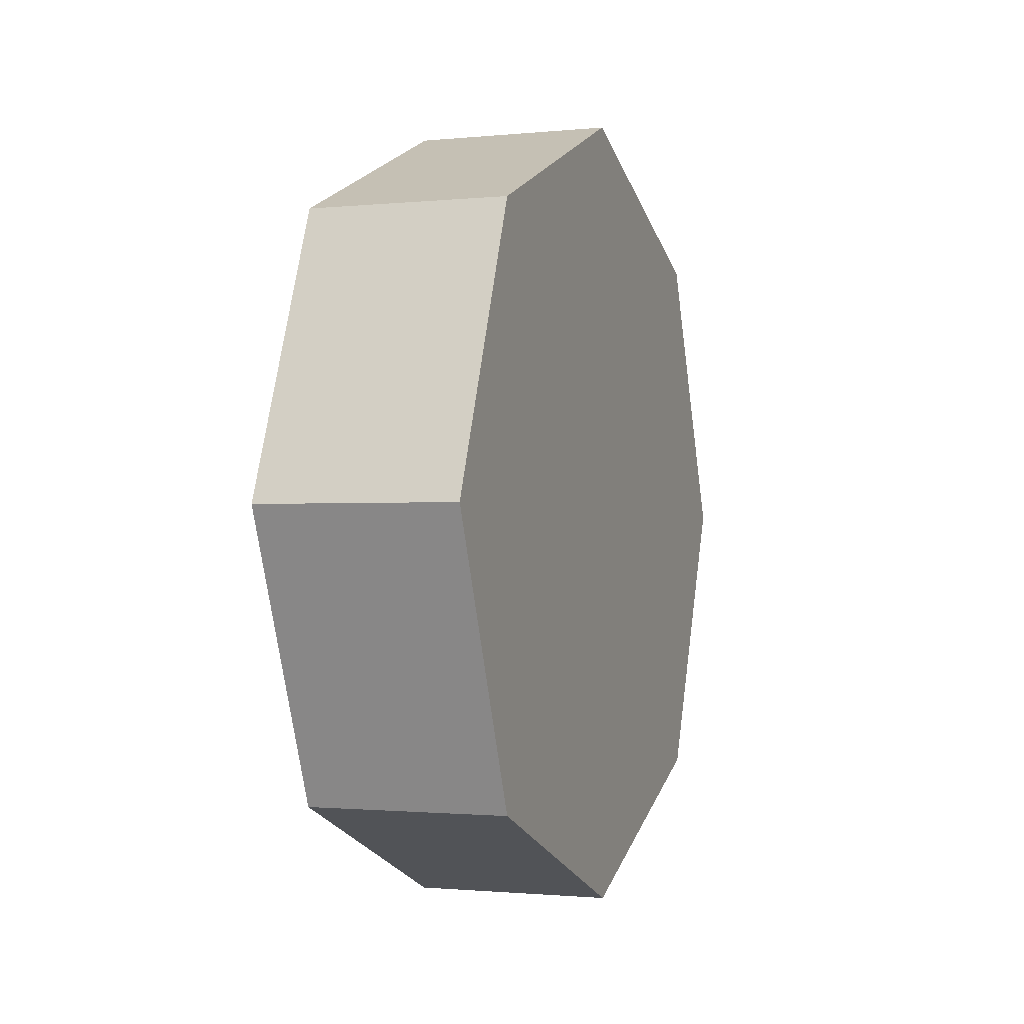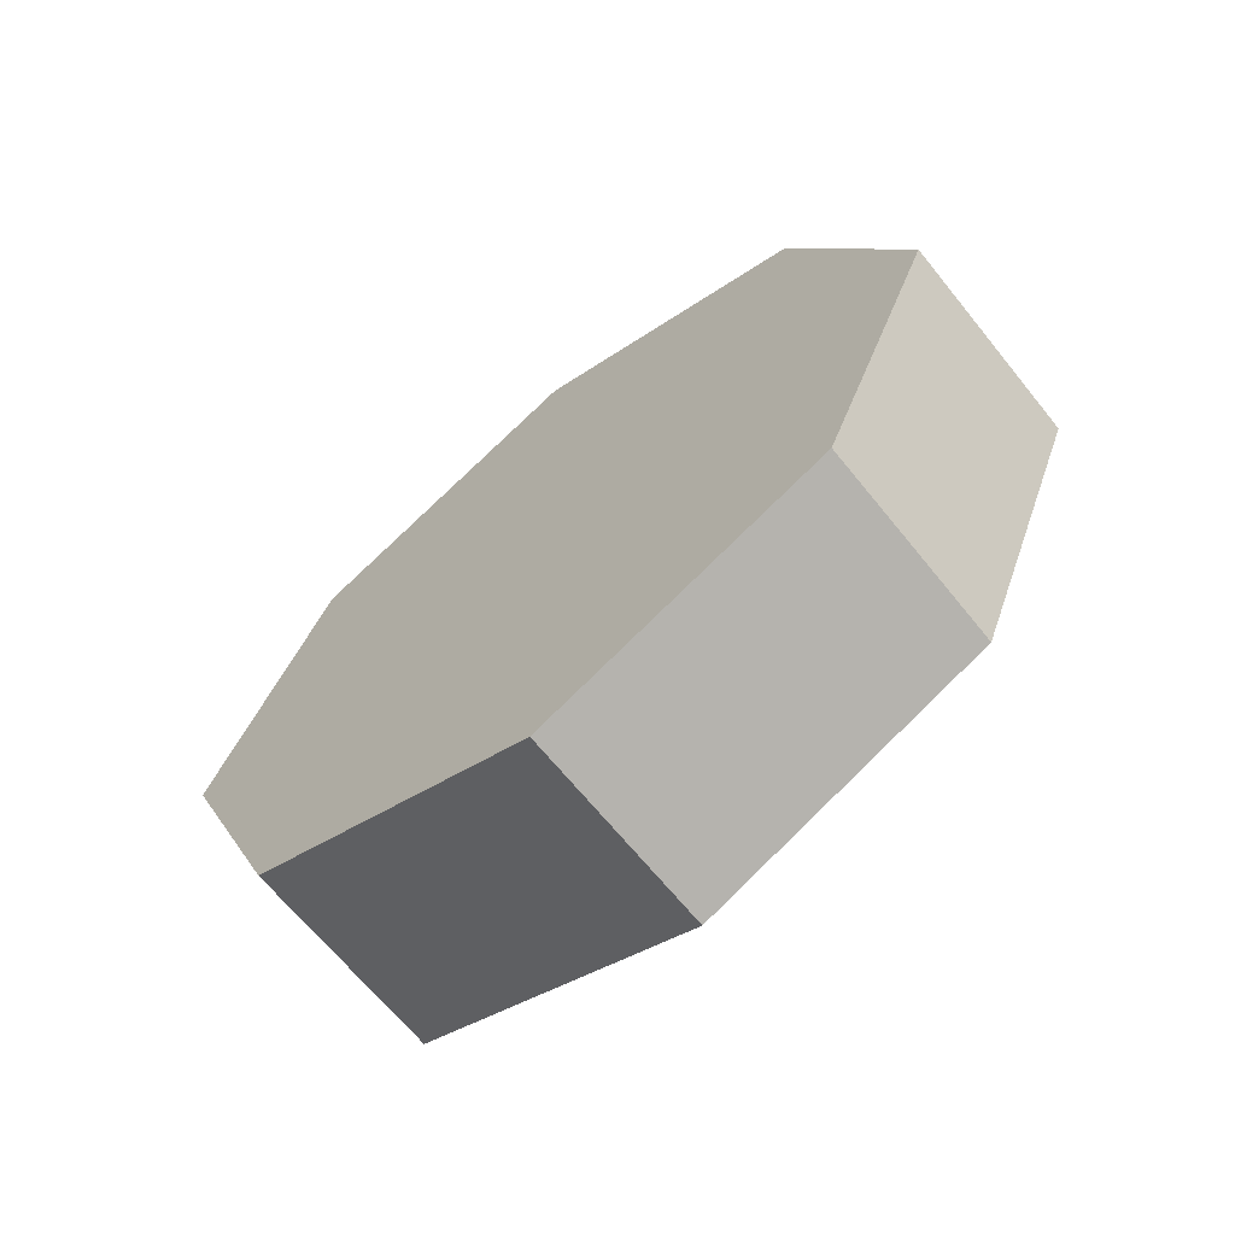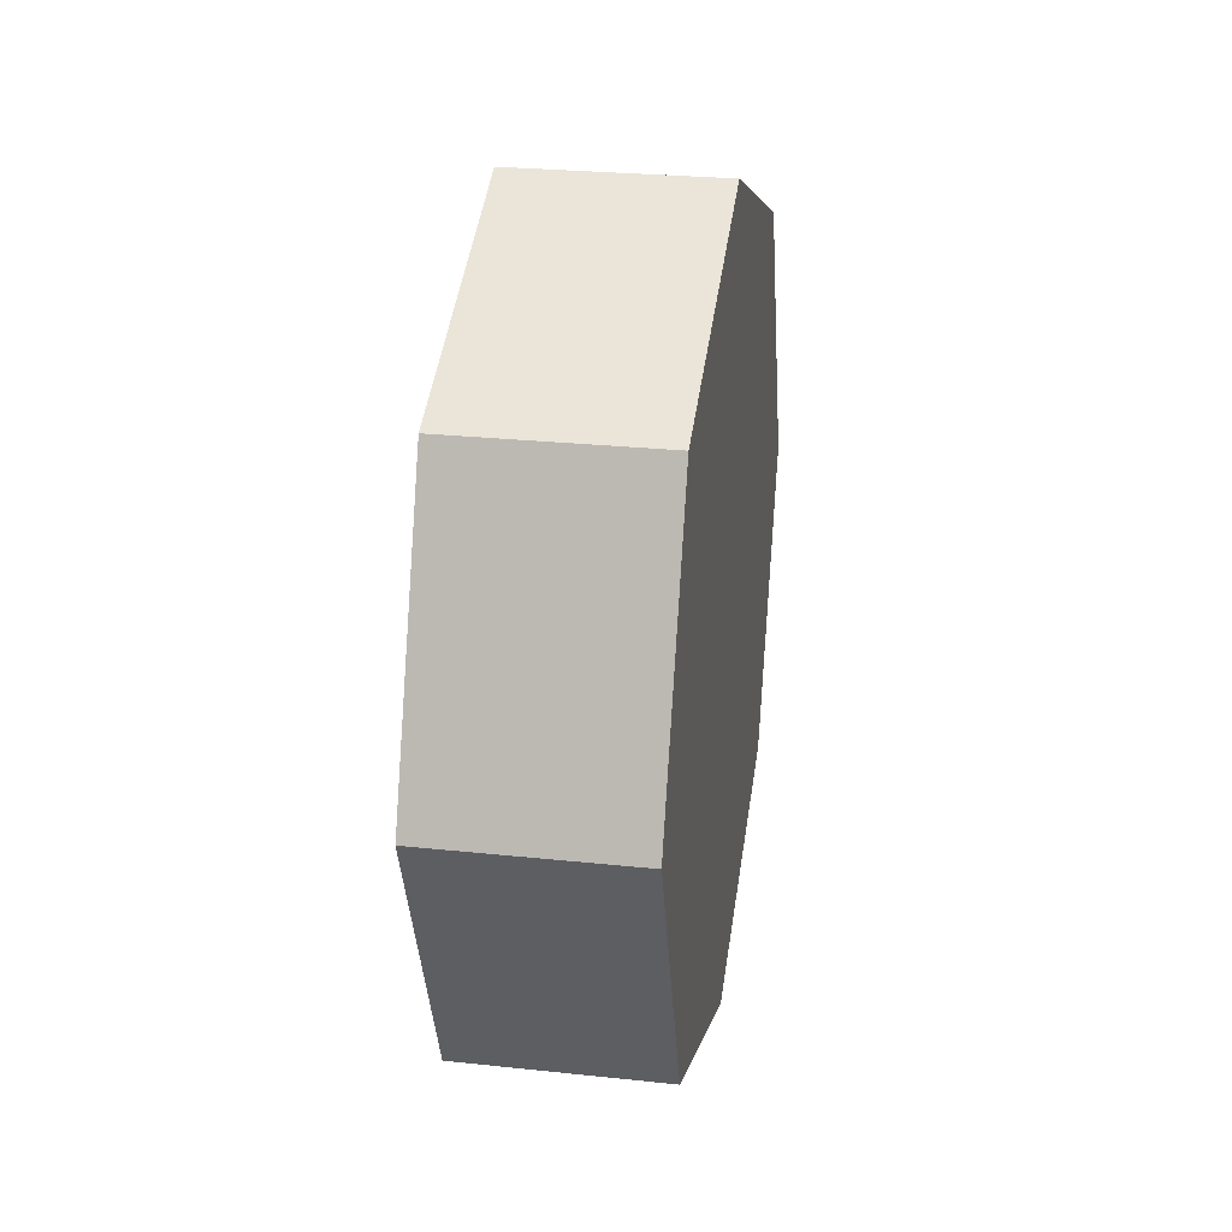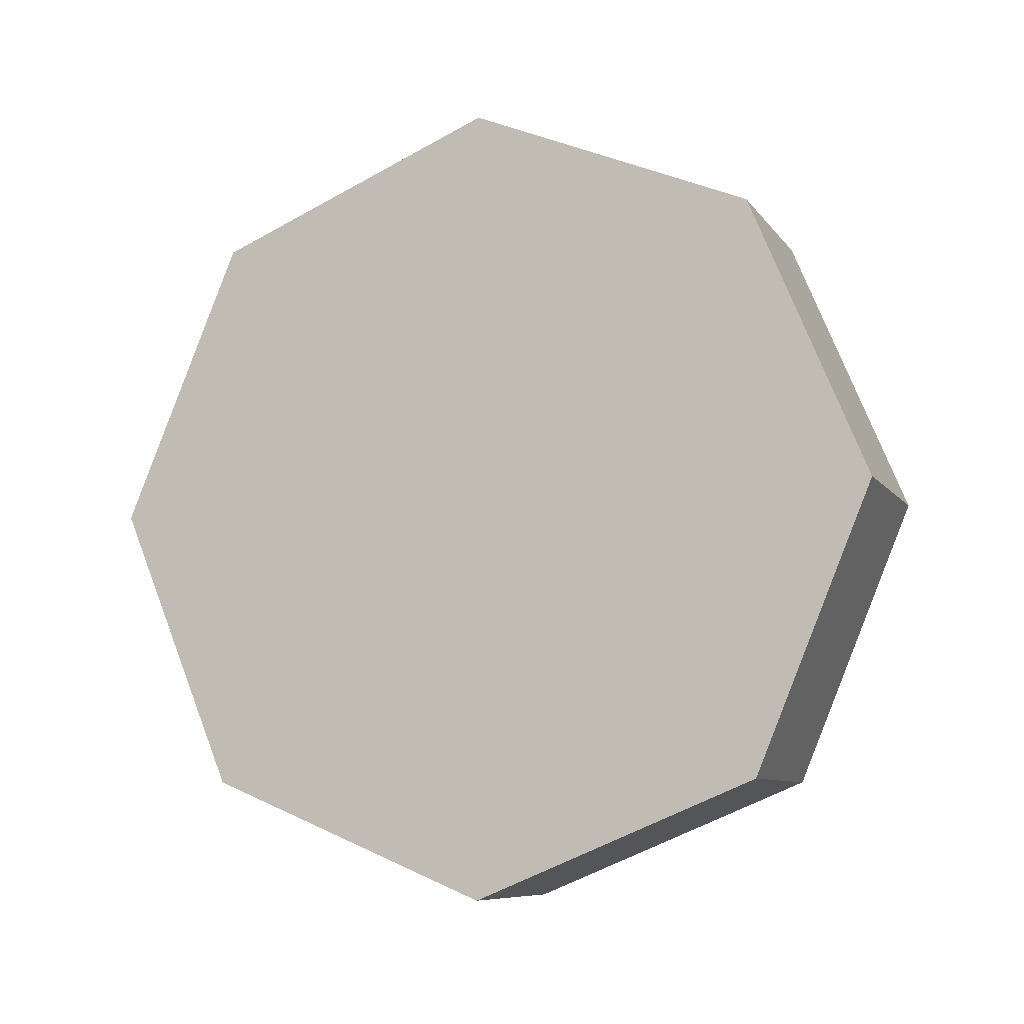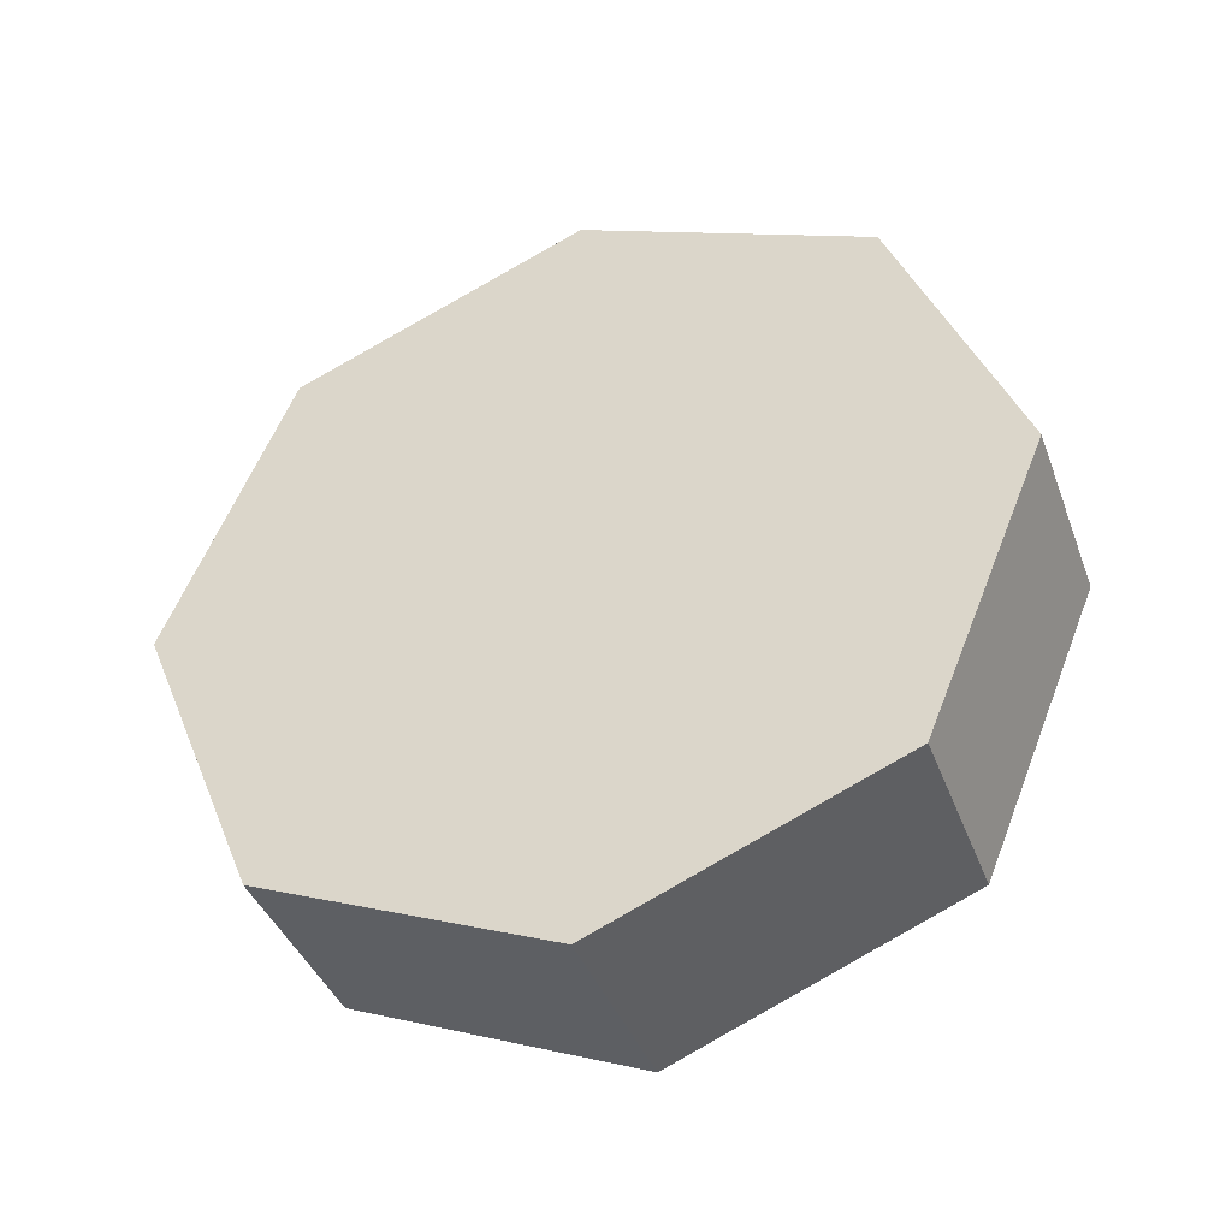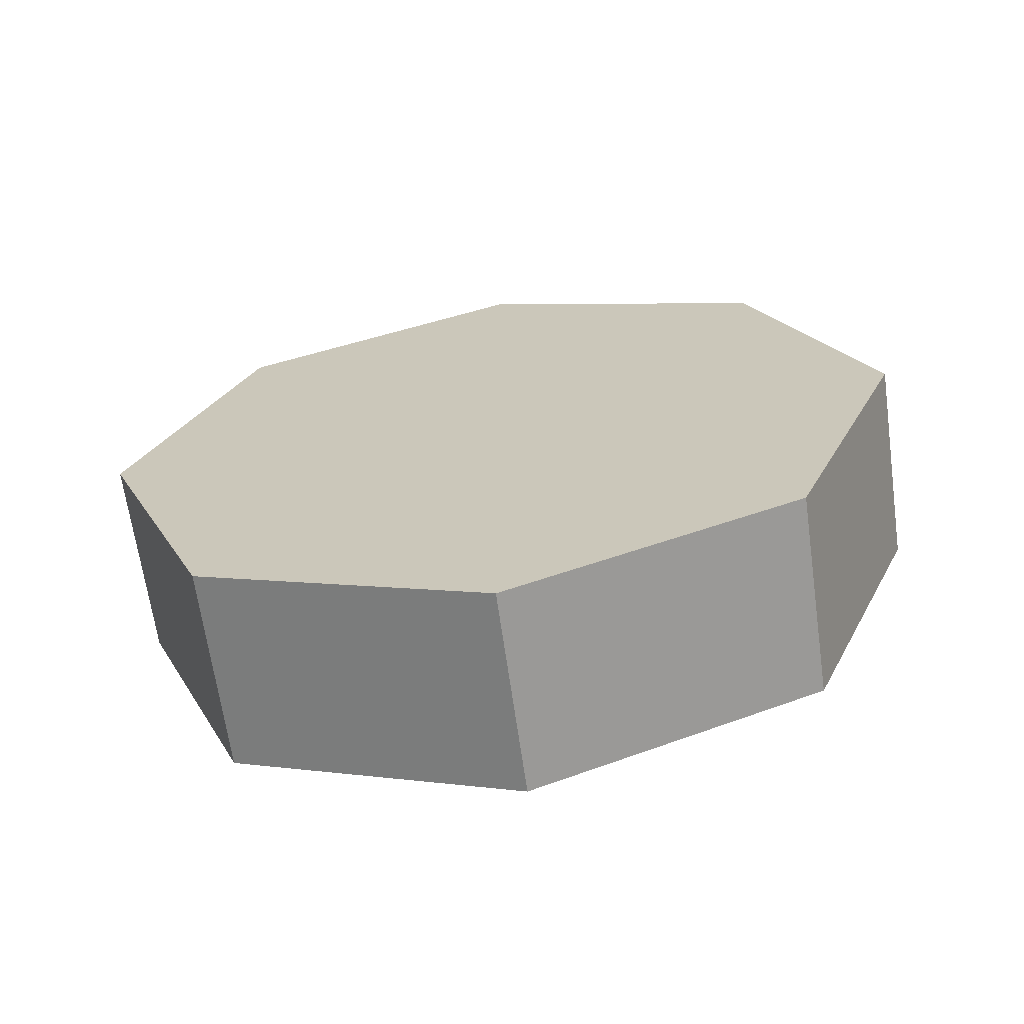
<metadata>
{"format":"obj","ext":"obj","renderer":"f3d","projection":"perspective","resolution":1024,"background":"white","views":[{"elev":-1.2,"azim":-159.7,"up":"+Z"},{"elev":-66.9,"azim":129.0,"up":"+Y"},{"elev":26.8,"azim":-170.6,"up":"+Z"},{"elev":-8.4,"azim":110.3,"up":"+Z"},{"elev":-40.1,"azim":-70.5,"up":"+Y"},{"elev":-66.3,"azim":98.0,"up":"+Z"}]}
</metadata>
<code>
v 0.25 0 0
v -0.25 0 0
v 0.25 0 1         #2
v -0.25 0 1        #1
v 0.25 0.7071 0.7071         #4
v -0.25 0.7071 0.7071        #3
v 0.25 1 0         #6
v -0.25 1 0        #5
v 0.25 0.7071 -0.7071        #8
v -0.25 0.7071 -0.7071       #7
v 0.25 0 -1        #10
v -0.25 0 -1       #9
v 0.25 -0.7071 -0.7071       #12
v -0.25 -0.7071 -0.7071      #11
v 0.25 -1 -0       #14
v -0.25 -1 -0      #13
v 0.25 -0.7071 0.7071        #16
v -0.25 -0.7071 0.7071       #15
f 1 5 3
f 4 3 5
f 5 6 4
f 2 4 6
f 1 7 5
f 6 5 7
f 7 8 6
f 2 6 8
f 1 9 7
f 8 7 9
f 9 10 8
f 2 8 10
f 1 11 9
f 10 9 11
f 11 12 10
f 2 10 12
f 1 13 11
f 12 11 13
f 13 14 12
f 2 12 14
f 1 15 13
f 14 13 15
f 15 16 14
f 2 14 16
f 1 17 15
f 16 15 17
f 17 18 16
f 2 16 18
f 1 3 17
f 18 17 3
f 3 4 18
f 2 18 4

</code>
